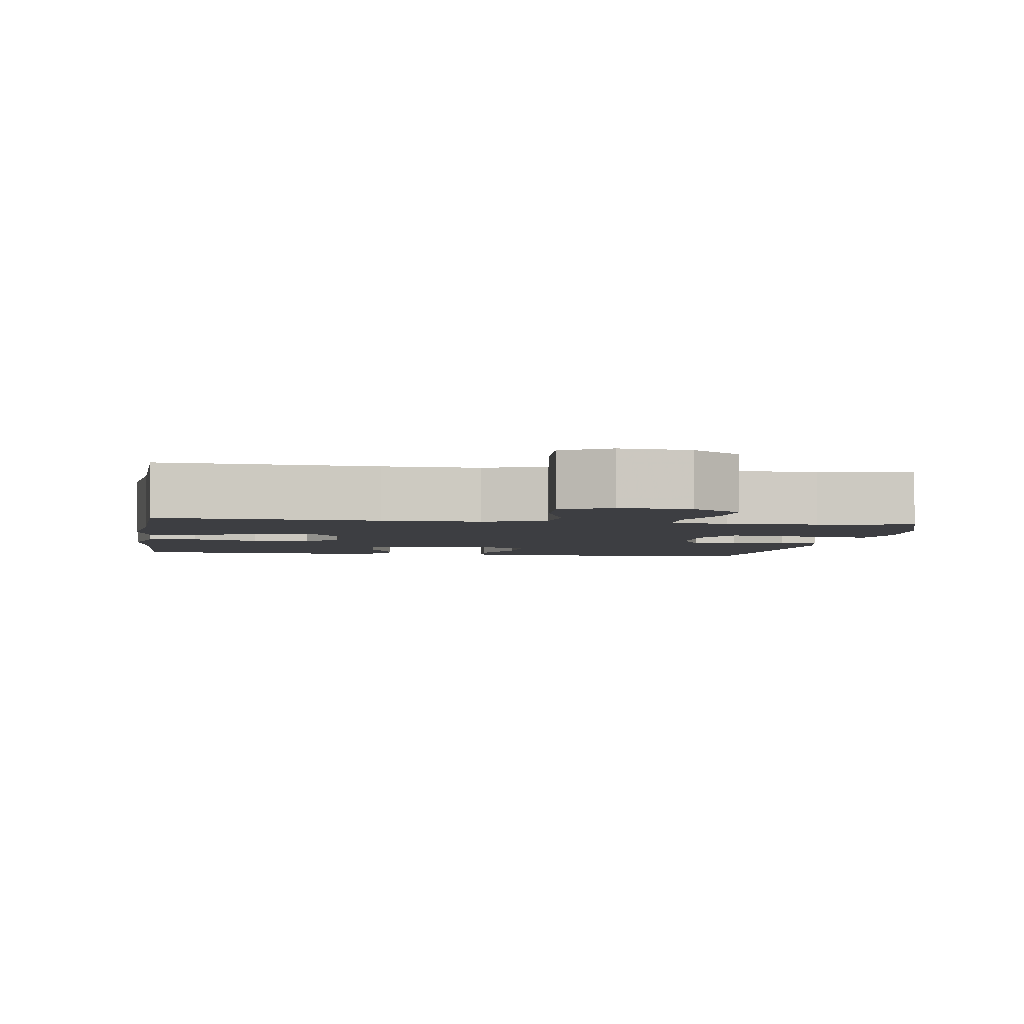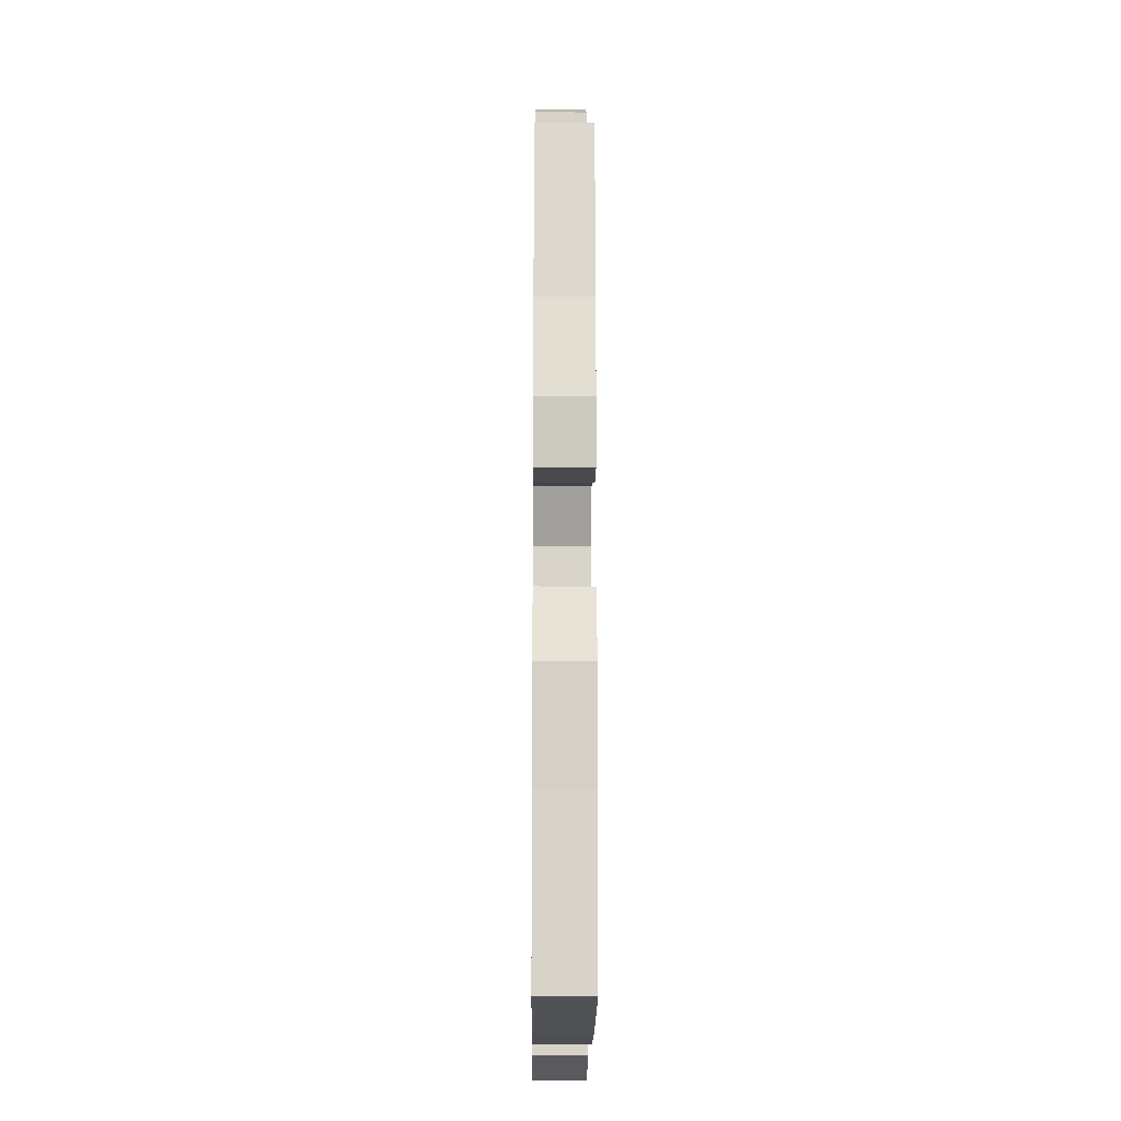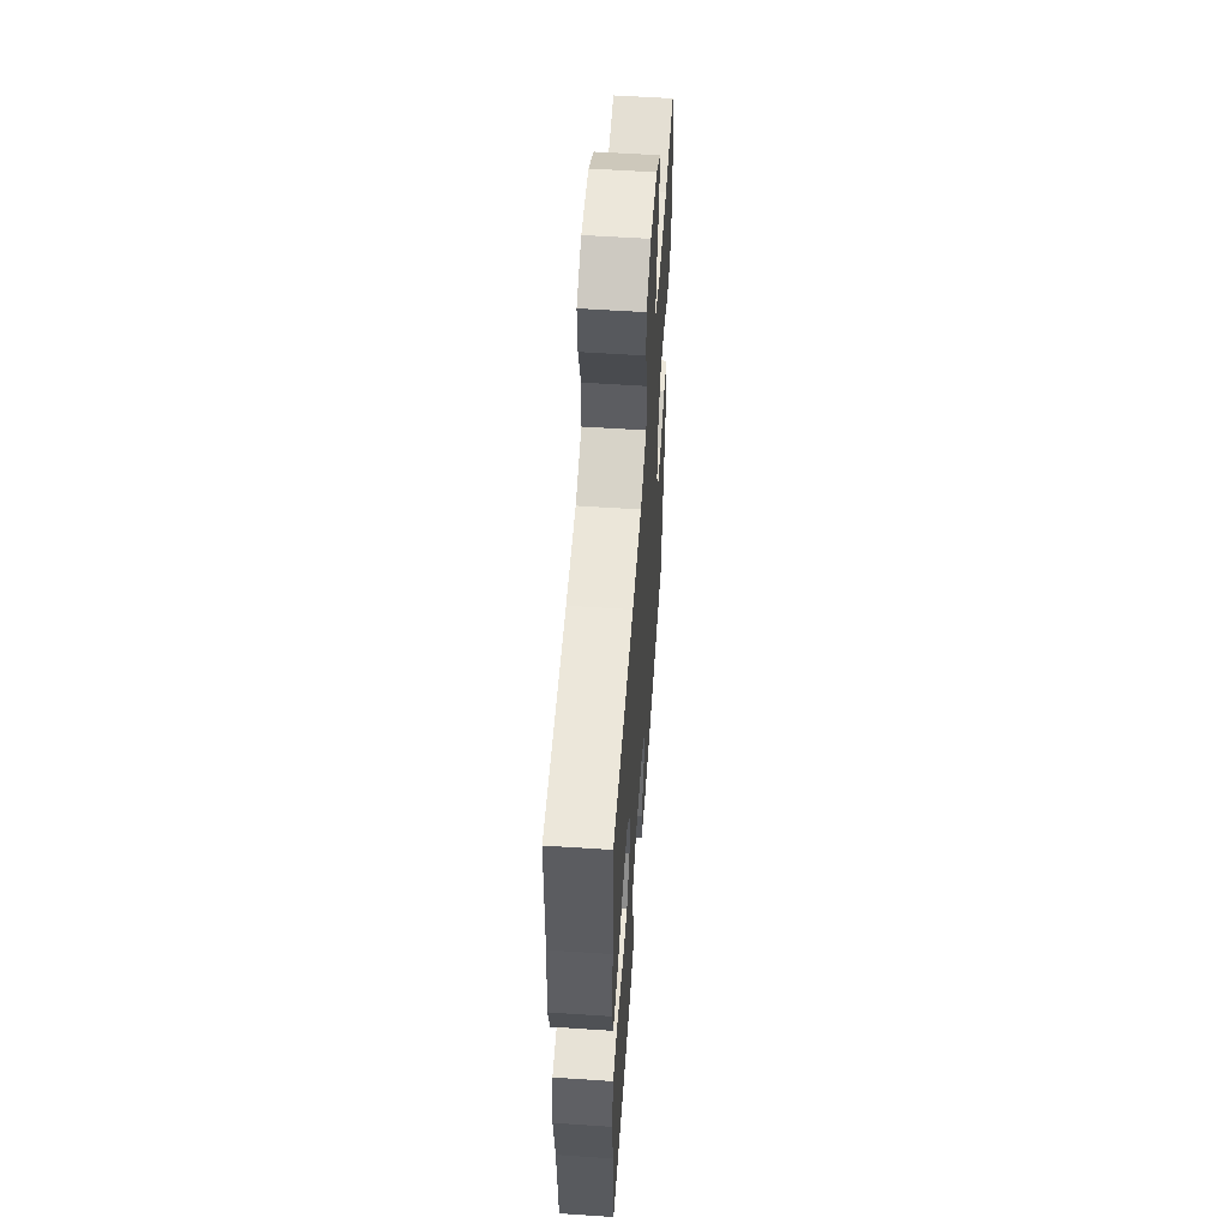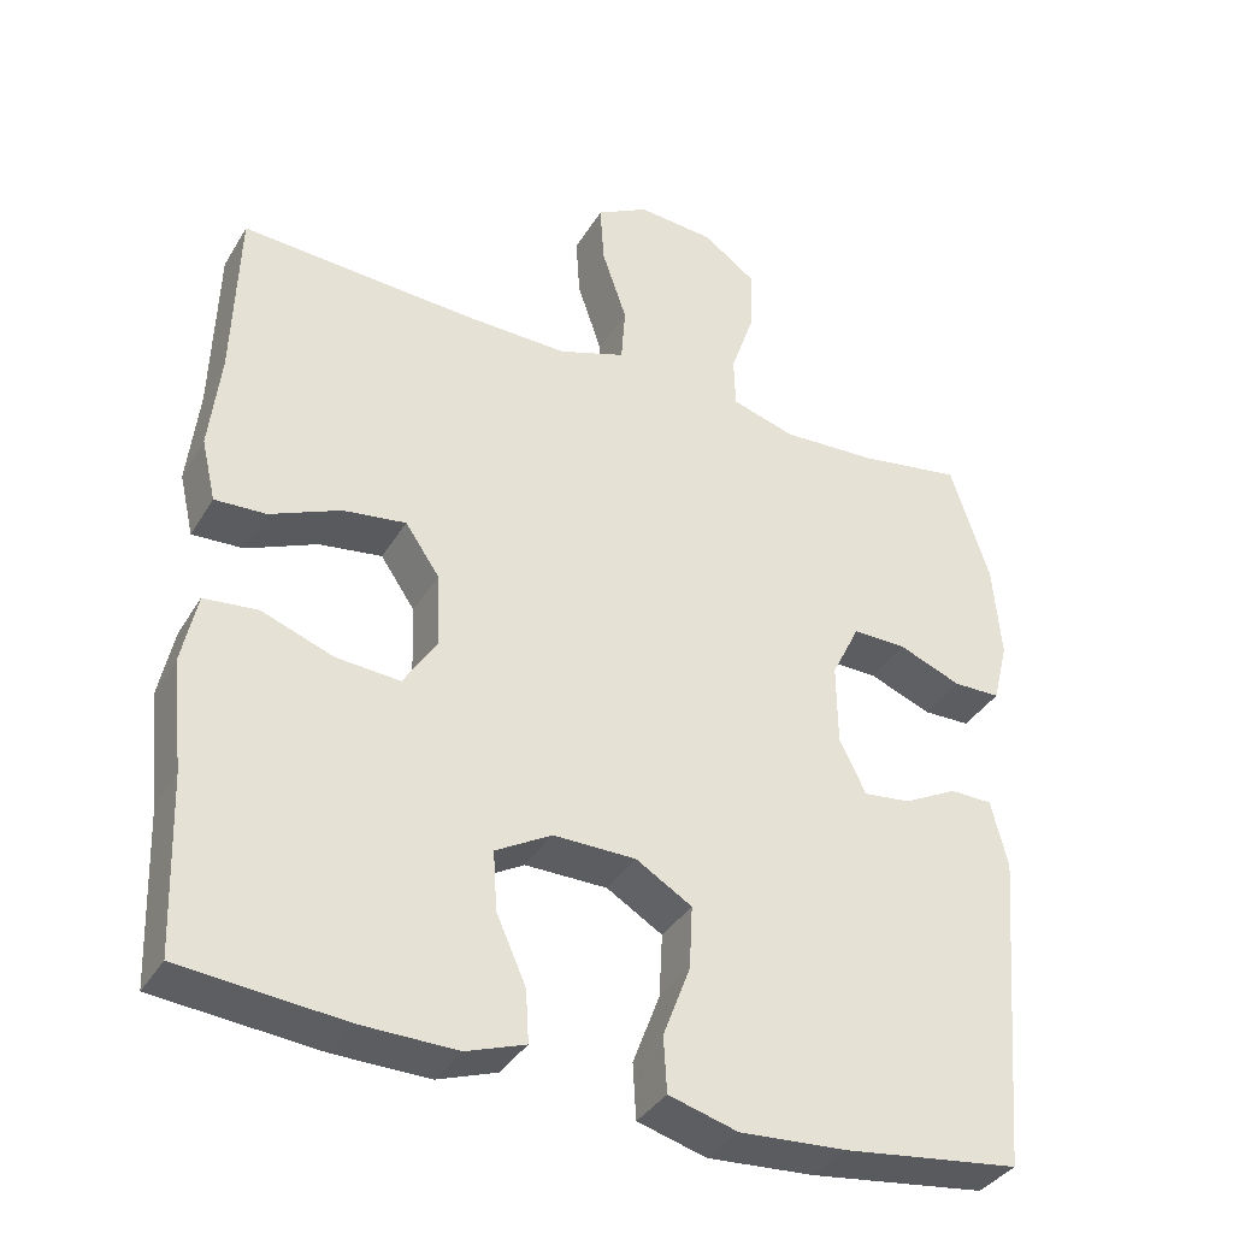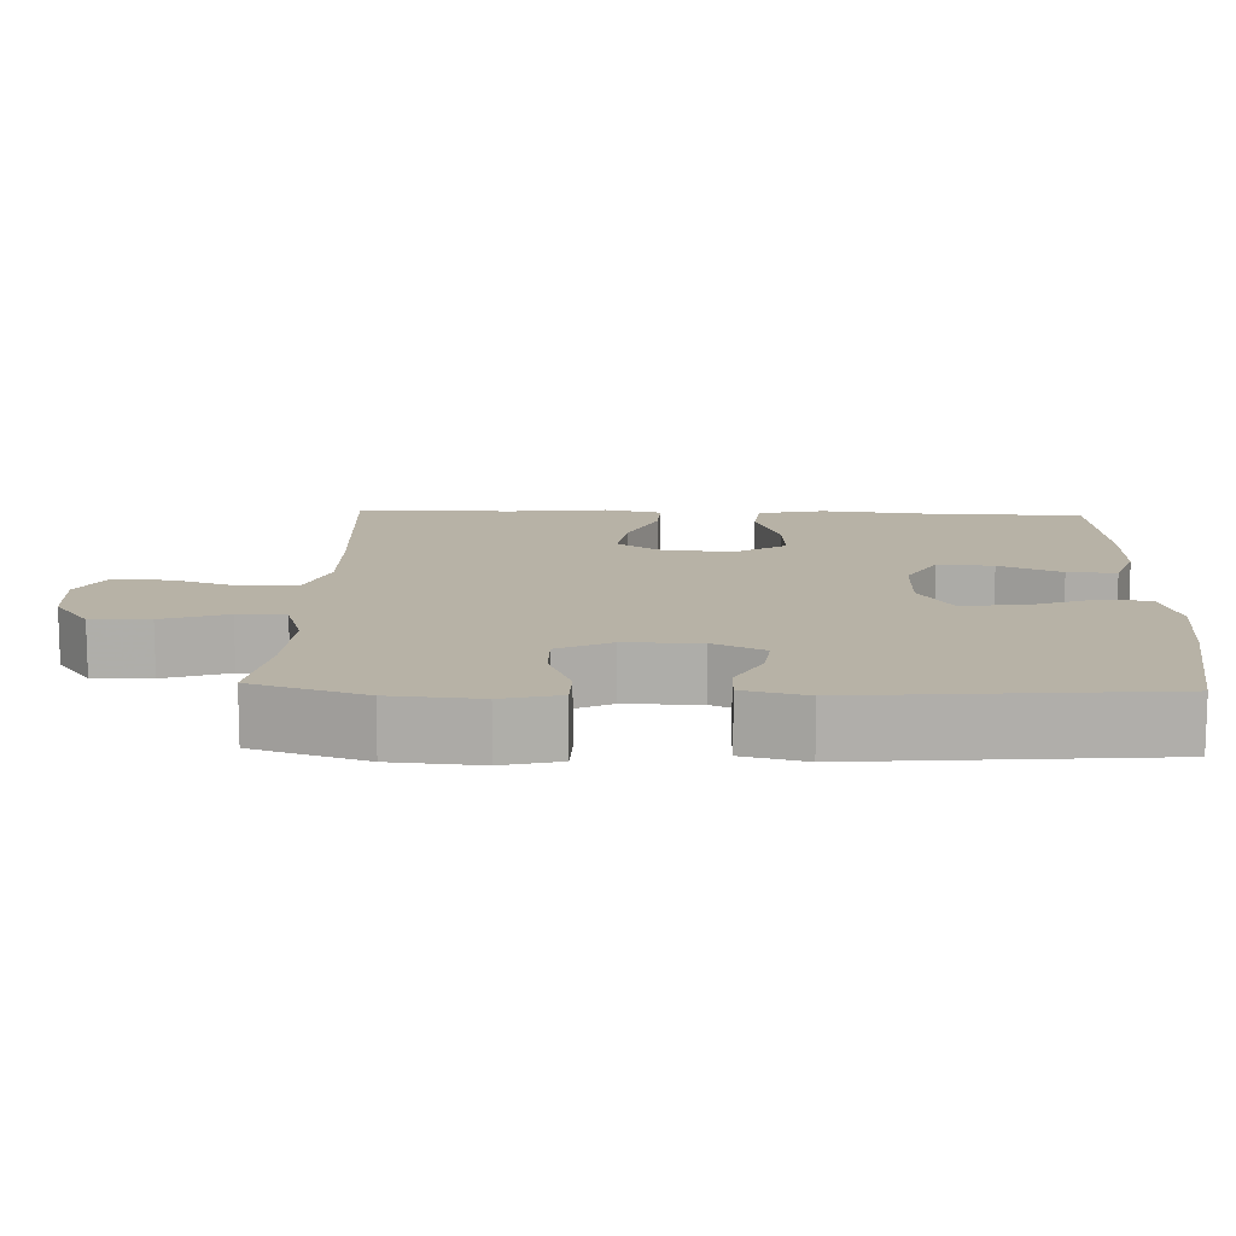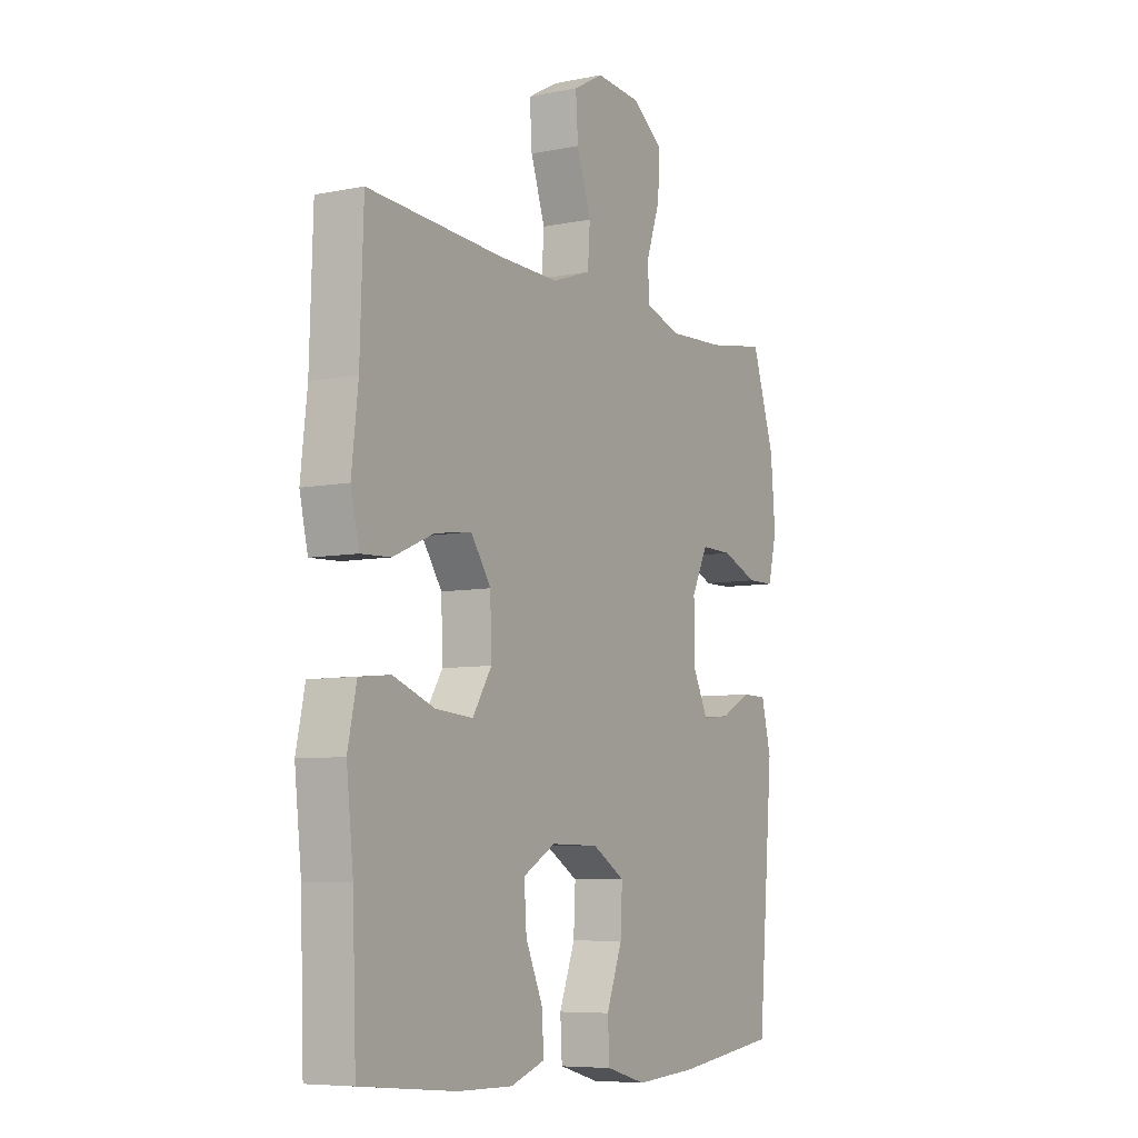
<metadata>
{"format":"obj","ext":"obj","renderer":"f3d","projection":"perspective","resolution":1024,"background":"white","views":[{"elev":-3.5,"azim":-8.6,"up":"+Y"},{"elev":-15.9,"azim":-90.5,"up":"+Z"},{"elev":57.1,"azim":-86.0,"up":"+Z"},{"elev":-36.7,"azim":-27.5,"up":"+Z"},{"elev":12.5,"azim":92.0,"up":"+Y"},{"elev":-7.1,"azim":-59.7,"up":"+Z"}]}
</metadata>
<code>
v -0.5 0.07 0.5
v -0.207 0.07 0.482
v -0.077 0.07 0.479
v 0.007 0.07 0.508
v 0.012 0.07 0.579
v -0.019 0.07 0.67
v -0.024 0.07 0.746
v 0.041 0.07 0.782
v 0.137 0.07 0.774
v 0.204 0.07 0.726
v 0.201 0.07 0.648
v 0.171 0.07 0.561
v 0.173 0.07 0.497
v 0.252 0.07 0.473
v 0.373 0.07 0.479
v 0.5 0.07 0.5
v 0.549 0.07 0.35
v 0.559 0.07 0.231
v 0.54 0.07 0.154
v 0.481 0.07 0.153
v 0.403 0.07 0.184
v 0.335 0.07 0.185
v 0.3 0.07 0.114
v 0.301 0.07 0.013
v 0.334 0.07 -0.055
v 0.393 0.07 -0.048
v 0.46 0.07 -0.013
v 0.513 0.07 -0.014
v 0.534 0.07 -0.098
v 0.5 0.07 -0.5
v 0.279 0.07 -0.529
v 0.146 0.07 -0.538
v 0.06 0.07 -0.514
v 0.056 0.07 -0.445
v 0.09 0.07 -0.355
v 0.094 0.07 -0.276
v 0.024 0.07 -0.234
v -0.079 0.07 -0.233
v -0.149 0.07 -0.273
v -0.144 0.07 -0.347
v -0.107 0.07 -0.43
v -0.103 0.07 -0.495
v -0.177 0.07 -0.521
v -0.296 0.07 -0.519
v -0.5 0.07 -0.5
v -0.508 0.07 -0.281
v -0.523 0.07 -0.145
v -0.504 0.07 -0.056
v -0.437 0.07 -0.049
v -0.347 0.07 -0.082
v -0.267 0.07 -0.088
v -0.226 0.07 -0.023
v -0.229 0.07 0.07
v -0.272 0.07 0.133
v -0.351 0.07 0.122
v -0.439 0.07 0.084
v -0.503 0.07 0.081
v -0.521 0.07 0.158
v -0.507 0.07 0.282
v -0.5 0 0.5
v -0.207 0 0.482
v -0.077 0 0.479
v 0.007 0 0.508
v 0.012 0 0.579
v -0.019 0 0.67
v -0.024 0 0.746
v 0.041 0 0.782
v 0.137 0 0.774
v 0.204 0 0.726
v 0.201 0 0.648
v 0.171 0 0.561
v 0.173 0 0.497
v 0.252 0 0.473
v 0.373 0 0.479
v 0.5 0 0.5
v 0.549 0 0.35
v 0.559 0 0.231
v 0.54 0 0.154
v 0.481 0 0.153
v 0.403 0 0.184
v 0.335 0 0.185
v 0.3 0 0.114
v 0.301 0 0.013
v 0.334 0 -0.055
v 0.393 0 -0.048
v 0.46 0 -0.013
v 0.513 0 -0.014
v 0.534 0 -0.098
v 0.5 0 -0.5
v 0.279 0 -0.529
v 0.146 0 -0.538
v 0.06 0 -0.514
v 0.056 0 -0.445
v 0.09 0 -0.355
v 0.094 0 -0.276
v 0.024 0 -0.234
v -0.079 0 -0.233
v -0.149 0 -0.273
v -0.144 0 -0.347
v -0.107 0 -0.43
v -0.103 0 -0.495
v -0.177 0 -0.521
v -0.296 0 -0.519
v -0.5 0 -0.5
v -0.508 0 -0.281
v -0.523 0 -0.145
v -0.504 0 -0.056
v -0.437 0 -0.049
v -0.347 0 -0.082
v -0.267 0 -0.088
v -0.226 0 -0.023
v -0.229 0 0.07
v -0.272 0 0.133
v -0.351 0 0.122
v -0.439 0 0.084
v -0.503 0 0.081
v -0.521 0 0.158
v -0.507 0 0.282
f 56 57 58 59
f 55 56 59 1
f 54 55 1 2
f 53 54 2 3
f 52 53 3 4
f 47 48 49 50
f 46 47 50 51
f 45 46 51
f 44 45 51 52
f 40 41 42 43
f 39 40 43 44
f 32 33 34 35
f 32 35 36
f 31 32 36
f 30 31 36
f 29 30 36 37
f 26 27 28 29
f 25 26 29 37
f 18 19 20 21
f 18 21 22
f 15 16 17 18
f 14 15 18 22
f 13 14 22 23
f 9 10 11 12
f 9 12 13
f 8 9 13
f 5 6 7 8
f 4 5 8 13
f 39 44 52 4
f 24 25 37 38
f 23 24 38 39
f 4 13 23 39
f 118 117 116 115
f 60 118 115 114
f 61 60 114 113
f 62 61 113 112
f 63 62 112 111
f 109 108 107 106
f 110 109 106 105
f 110 105 104
f 111 110 104 103
f 102 101 100 99
f 103 102 99 98
f 94 93 92 91
f 95 94 91
f 95 91 90
f 95 90 89
f 96 95 89 88
f 88 87 86 85
f 96 88 85 84
f 80 79 78 77
f 81 80 77
f 77 76 75 74
f 81 77 74 73
f 82 81 73 72
f 71 70 69 68
f 72 71 68
f 72 68 67
f 67 66 65 64
f 72 67 64 63
f 63 111 103 98
f 97 96 84 83
f 98 97 83 82
f 98 82 72 63
f 1 60 61 2
f 2 61 62 3
f 3 62 63 4
f 4 63 64 5
f 5 64 65 6
f 6 65 66 7
f 7 66 67 8
f 8 67 68 9
f 9 68 69 10
f 10 69 70 11
f 11 70 71 12
f 12 71 72 13
f 13 72 73 14
f 14 73 74 15
f 15 74 75 16
f 16 75 76 17
f 17 76 77 18
f 18 77 78 19
f 19 78 79 20
f 20 79 80 21
f 21 80 81 22
f 22 81 82 23
f 23 82 83 24
f 24 83 84 25
f 25 84 85 26
f 26 85 86 27
f 27 86 87 28
f 28 87 88 29
f 29 88 89 30
f 30 89 90 31
f 31 90 91 32
f 32 91 92 33
f 33 92 93 34
f 34 93 94 35
f 35 94 95 36
f 36 95 96 37
f 37 96 97 38
f 38 97 98 39
f 39 98 99 40
f 40 99 100 41
f 41 100 101 42
f 42 101 102 43
f 43 102 103 44
f 44 103 104 45
f 45 104 105 46
f 46 105 106 47
f 47 106 107 48
f 48 107 108 49
f 49 108 109 50
f 50 109 110 51
f 51 110 111 52
f 52 111 112 53
f 53 112 113 54
f 54 113 114 55
f 55 114 115 56
f 56 115 116 57
f 57 116 117 58
f 58 117 118 59
f 59 118 60 1

</code>
